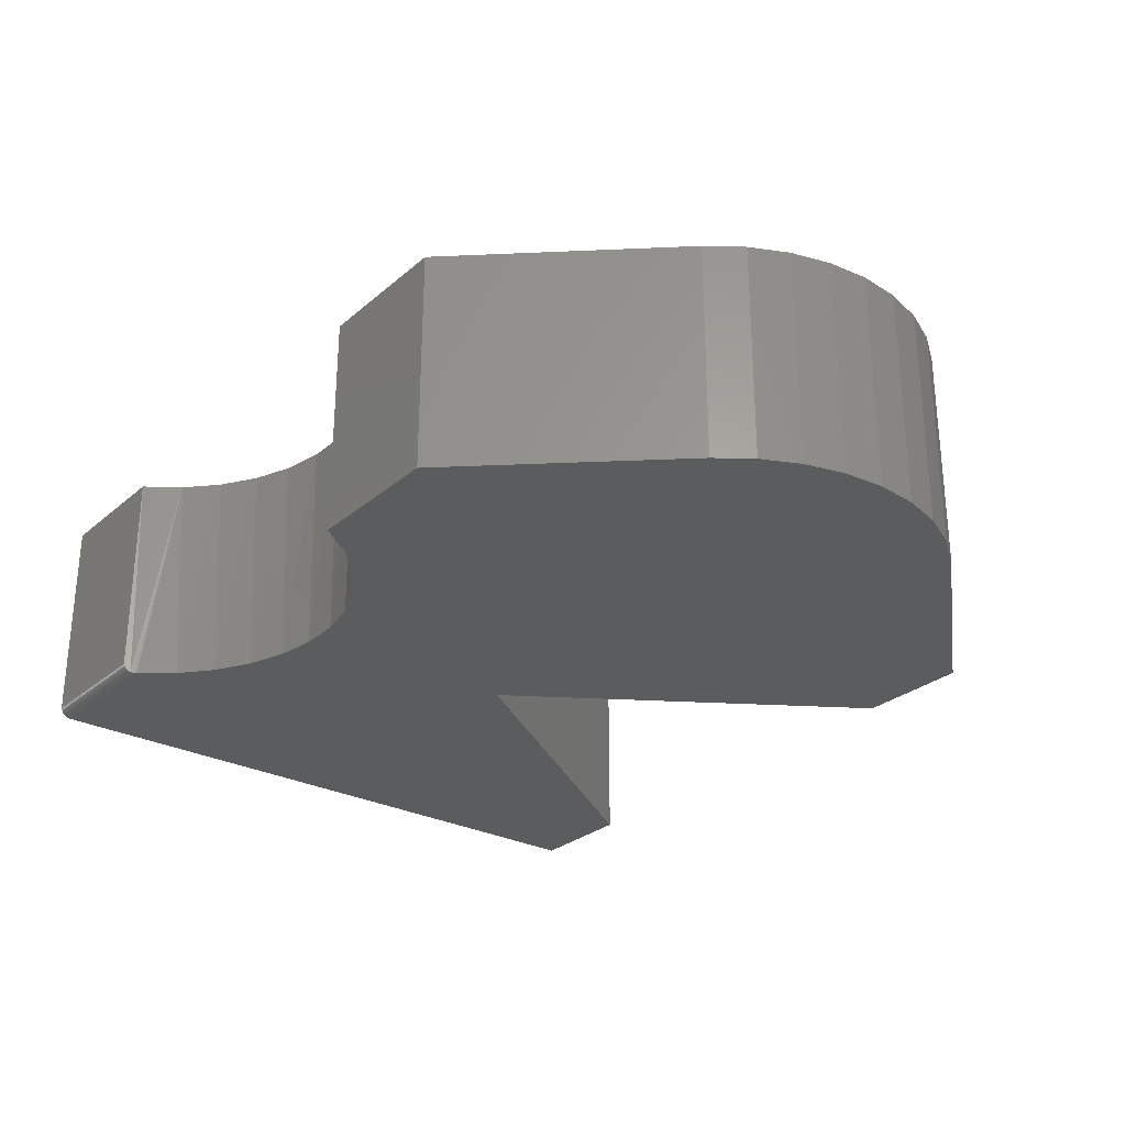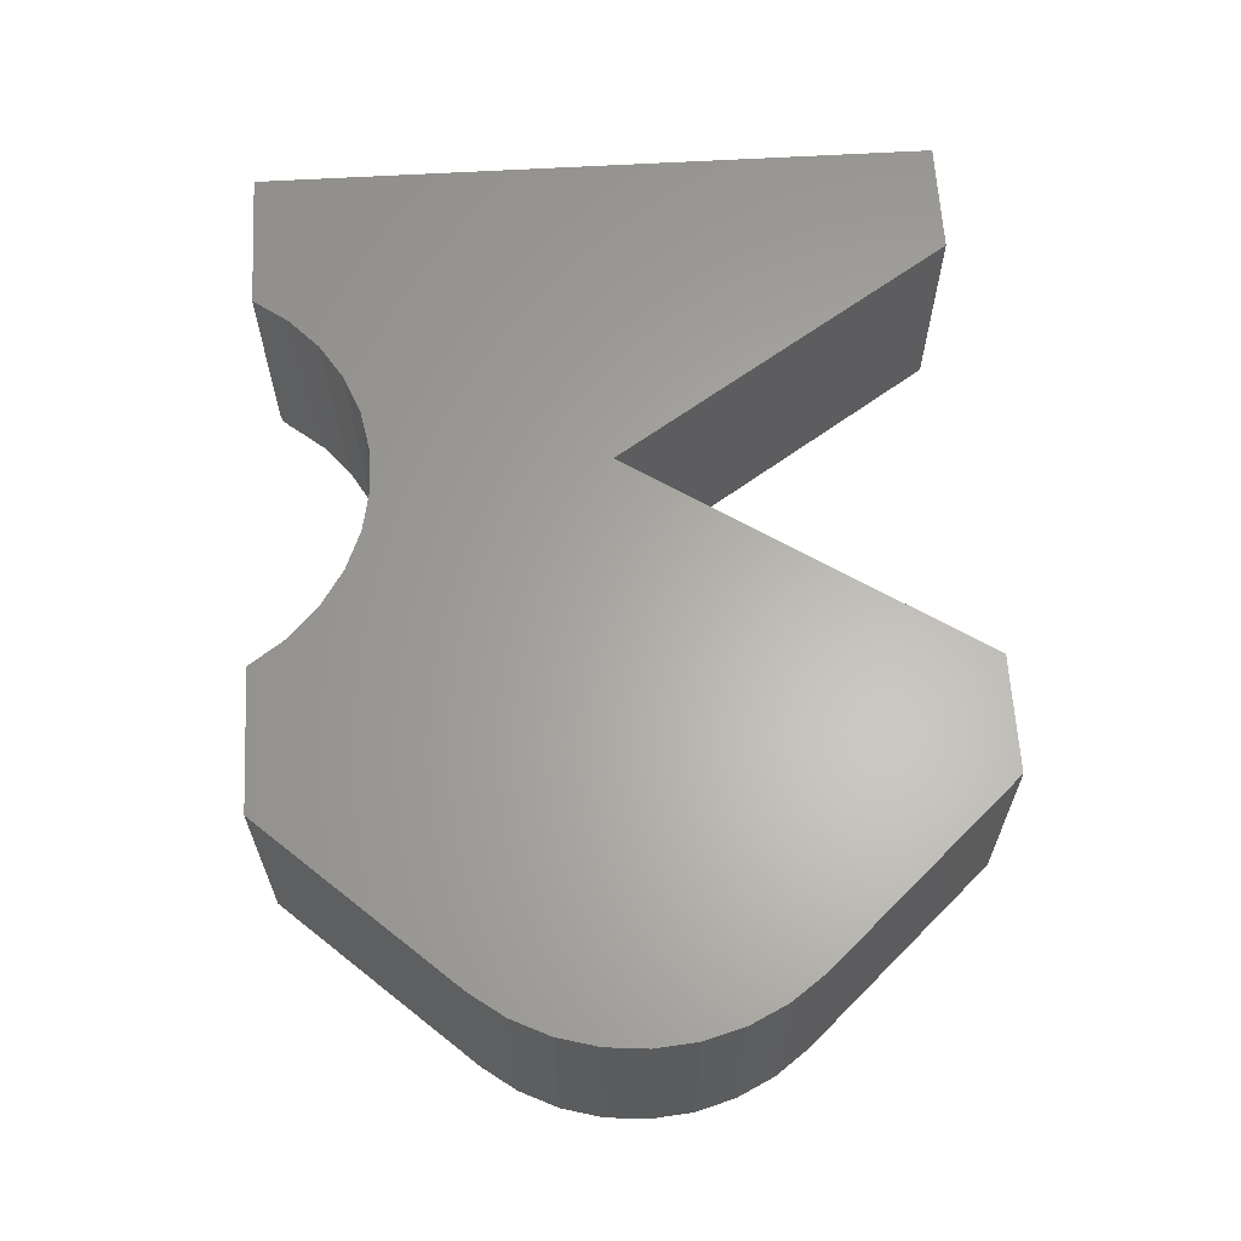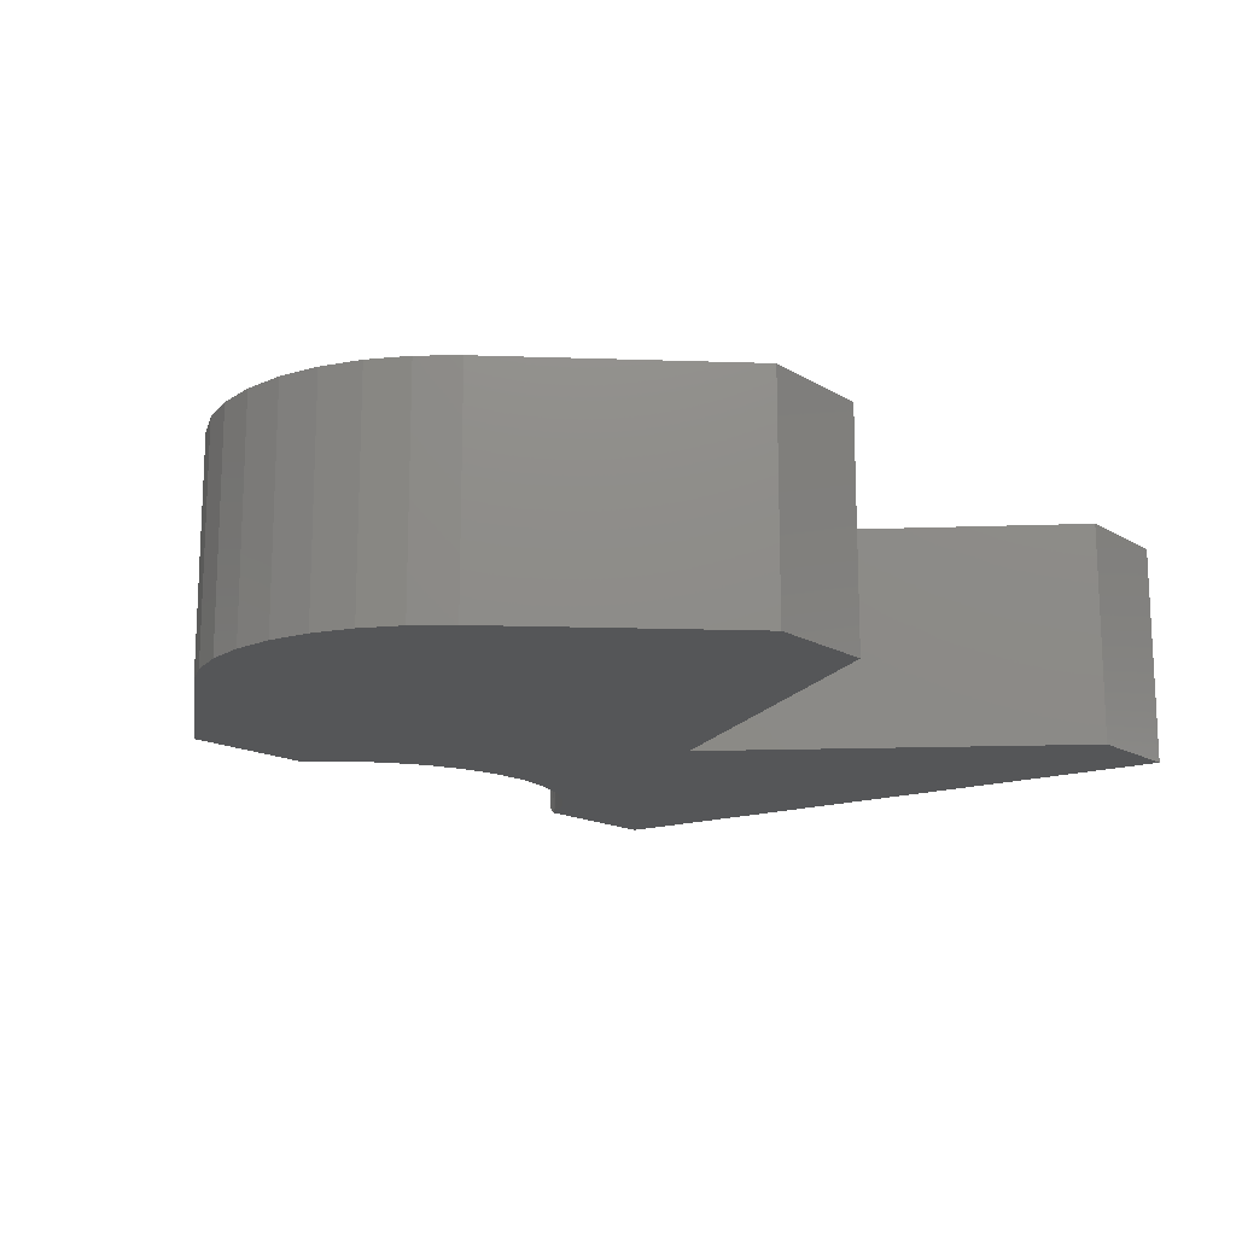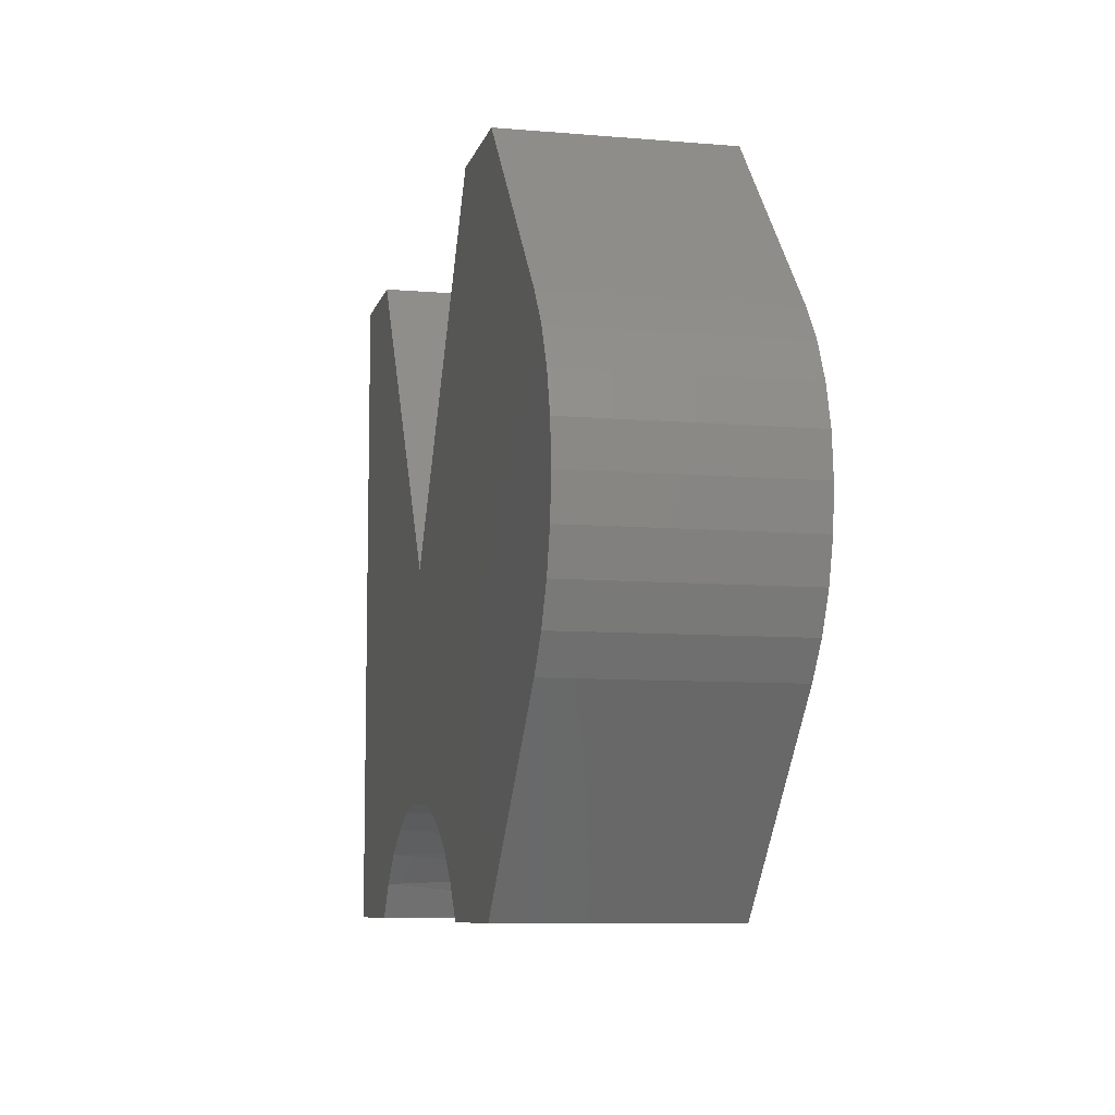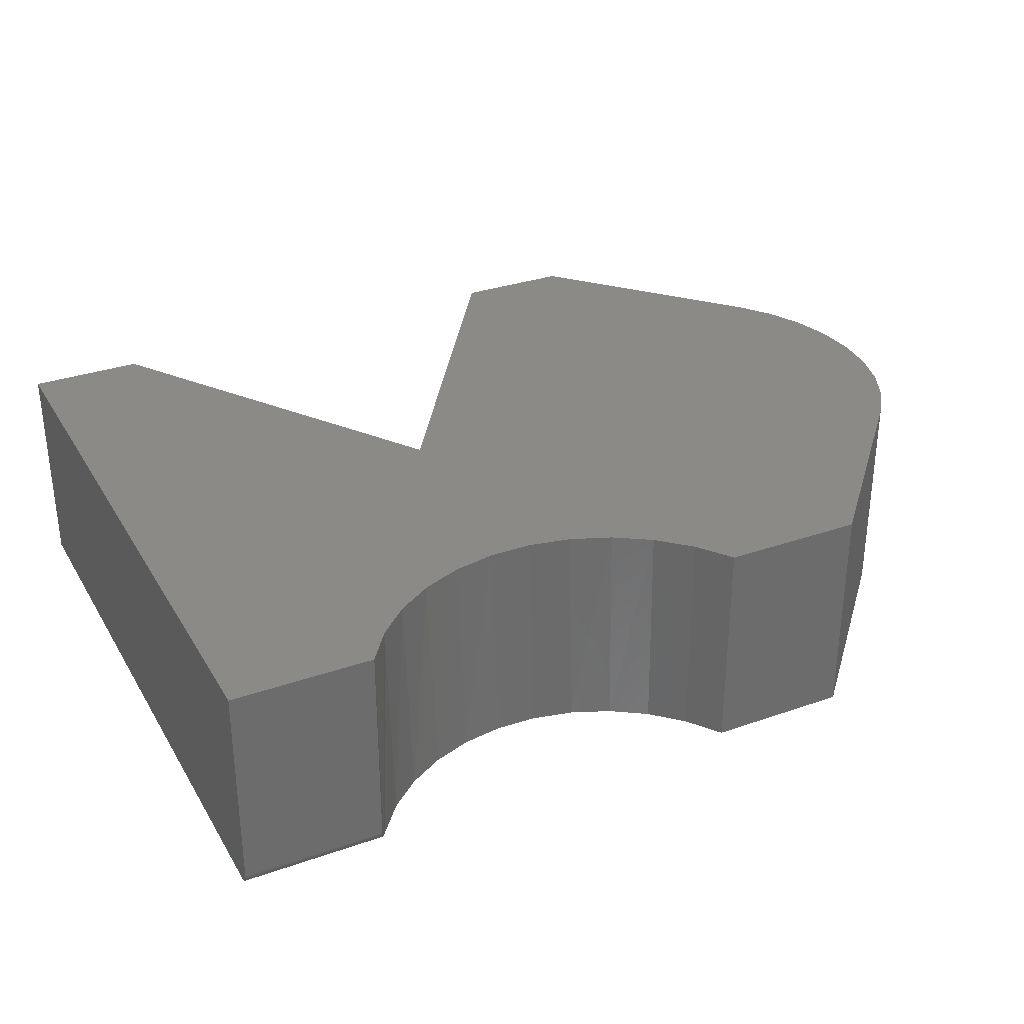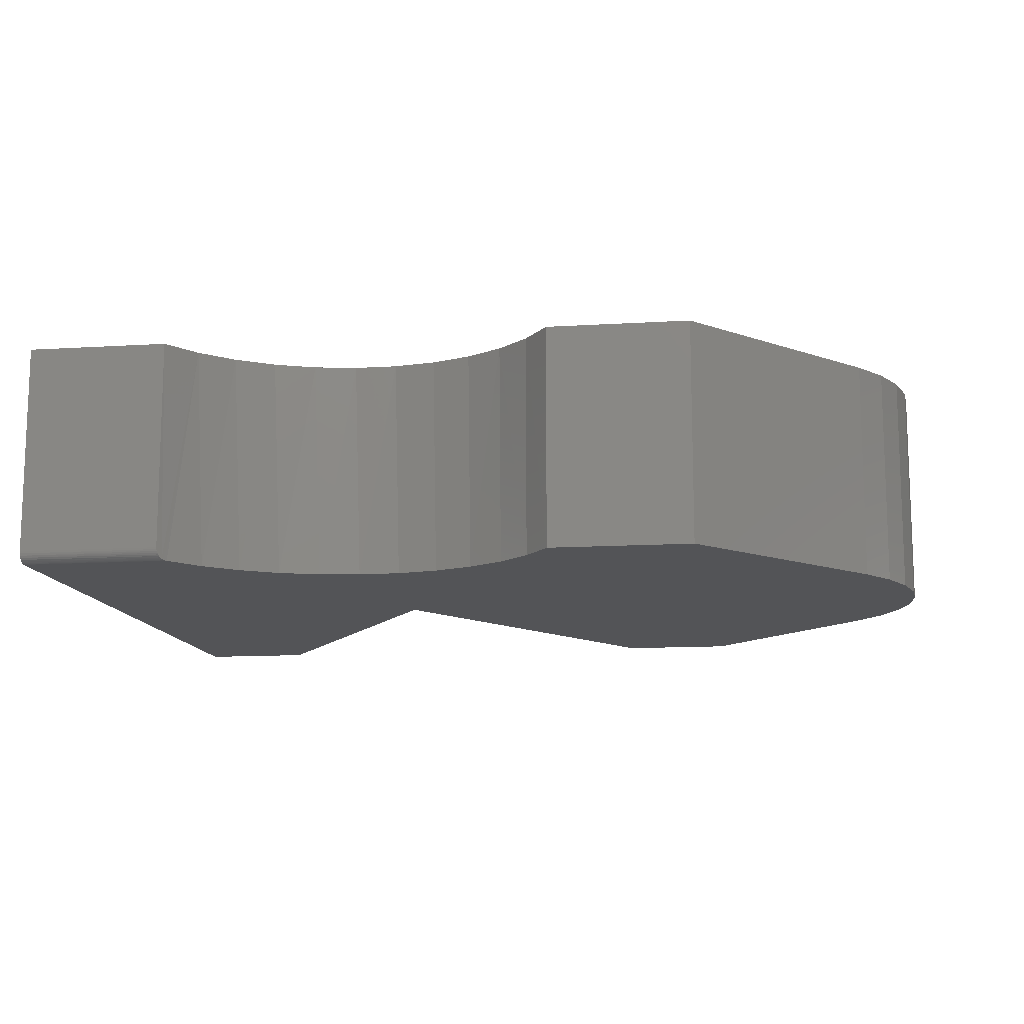
<metadata>
{"format":"stl","ext":"stl","renderer":"f3d","projection":"perspective","resolution":1024,"background":"white","views":[{"elev":-27.9,"azim":-128.3,"up":"+Y"},{"elev":63.3,"azim":-93.3,"up":"+Y"},{"elev":-14.7,"azim":-52.0,"up":"+Y"},{"elev":-8.2,"azim":-103.3,"up":"+Z"},{"elev":31.8,"azim":153.8,"up":"+Y"},{"elev":-12.4,"azim":-171.8,"up":"+Y"}]}
</metadata>
<code>
# stl→obj: 74 verts, 144 faces
v -0.4469 -0.2969 -0.4518
v -0.2574 -0.2969 -0.4518
v -0.2252 -0.2969 -0.4067
v -0.1853 -0.2969 -0.3682
v -0.139 -0.2969 -0.3377
v -0.6719 -0.2969 -0.2031
v -0.08792 -0.2969 -0.3162
v -0.03375 -0.2969 -0.3044
v 0.02166 -0.2969 -0.3027
v 0.003125 -0.2969 -0.001809
v -0.2929 -0.2969 0.4482
v -0.4469 -0.2969 0.4482
v -0.6719 -0.2969 0.1995
v -0.7044 -0.2969 0.1552
v -0.7284 -0.2969 0.1058
v -0.7432 -0.2969 0.0529
v -0.7481 -0.2969 -0.001809
v -0.7432 -0.2969 -0.05652
v 0.07644 -0.2969 -0.3112
v 0.1287 -0.2969 -0.3295
v 0.4531 -0.2969 -0.4362
v 0.4531 -0.2969 0.4482
v 0.2992 -0.2969 0.4482
v 0.1768 -0.2969 -0.3571
v 0.219 -0.2969 -0.3931
v 0.2539 -0.2969 -0.4362
v -0.7284 -0.2969 -0.1094
v -0.7044 -0.2969 -0.1588
v 0.4531 1.611e-16 0.4482
v 0.4531 -0.2966 -0.4392
v 0.4531 -0.2957 -0.4422
v 0.4531 -0.2843 -0.4515
v 0.4531 -0.2812 -0.4518
v 0.4531 -0.2942 -0.4449
v 0.4531 -0.2923 -0.4472
v 0.4531 -0.2899 -0.4492
v 0.4531 -0.2872 -0.4506
v 0.4531 1.111e-16 -0.4518
v 0.2637 -0.2812 -0.4518
v 0.2637 9.286e-17 -0.4518
v -0.1346 5.512e-17 -0.3354
v -0.1827 4.807e-17 -0.3661
v -0.08151 6.218e-17 -0.3142
v -0.02543 6.901e-17 -0.3035
v 0.03168 7.534e-17 -0.3035
v 0.08776 8.097e-17 -0.3142
v 0.1408 8.569e-17 -0.3354
v 0.1889 8.932e-17 -0.3661
v 0.2635 -0.2837 -0.4516
v 0.2598 -0.2939 -0.4454
v 0.2585 -0.2951 -0.4433
v 0.2304 9.174e-17 -0.4054
v 0.2571 -0.2961 -0.4411
v 0.2556 -0.2967 -0.4387
v 0.2632 -0.2861 -0.451
v 0.2626 -0.2884 -0.4501
v 0.2619 -0.2904 -0.4488
v 0.2609 -0.2923 -0.4472
v -0.2241 4.129e-17 -0.4054
v -0.2574 3.221e-17 -0.4518
v -0.4469 1.118e-17 -0.4518
v -0.6719 0 -0.2031
v -0.7044 -9.849e-18 -0.1588
v 0.003125 8.612e-17 -0.001809
v 0.2992 1.44e-16 0.4482
v -0.7432 -8.471e-18 -0.05652
v -0.7481 -5.985e-18 -0.001809
v -0.7432 -2.397e-18 0.0529
v -0.7284 2.176e-18 0.1058
v -0.7044 7.586e-18 0.1552
v -0.6719 2.235e-17 0.1995
v -0.4469 6.114e-17 0.4482
v -0.2929 7.823e-17 0.4482
v -0.7284 -9.773e-18 -0.1094
f 1 2 3
f 1 3 4
f 1 4 5
f 6 1 5
f 6 5 7
f 6 7 8
f 6 8 9
f 10 11 12
f 10 12 13
f 10 13 14
f 10 14 15
f 10 15 16
f 10 16 17
f 10 17 18
f 10 18 9
f 10 9 19
f 10 19 20
f 10 20 21
f 10 21 22
f 10 22 23
f 21 20 24
f 21 24 25
f 21 25 26
f 9 18 27
f 9 27 28
f 9 28 6
f 29 22 21
f 21 30 31
f 32 33 31
f 32 31 34
f 32 34 35
f 32 35 36
f 32 36 37
f 33 38 31
f 31 38 29
f 31 29 21
f 39 40 33
f 33 40 38
f 41 5 42
f 7 5 41
f 43 7 41
f 8 7 43
f 44 8 43
f 9 8 44
f 45 9 44
f 19 9 45
f 46 19 45
f 20 19 46
f 47 20 46
f 24 20 47
f 48 24 47
f 25 24 48
f 39 49 50
f 39 50 51
f 39 51 40
f 52 40 51
f 52 51 53
f 52 53 54
f 52 54 26
f 52 26 25
f 52 25 48
f 49 55 56
f 49 56 57
f 49 57 58
f 49 58 50
f 5 4 42
f 42 4 3
f 42 3 59
f 59 3 2
f 59 2 60
f 21 54 30
f 21 26 54
f 37 36 56
f 58 35 34
f 58 34 50
f 51 50 34
f 34 31 51
f 51 31 53
f 53 31 30
f 53 30 54
f 39 33 49
f 49 33 32
f 49 32 55
f 55 32 37
f 55 37 56
f 35 58 36
f 36 58 57
f 36 57 56
f 61 41 42
f 61 42 59
f 61 59 60
f 62 63 44
f 62 44 43
f 62 43 41
f 62 41 61
f 64 65 29
f 64 29 38
f 64 38 47
f 64 47 46
f 64 46 45
f 64 45 66
f 64 66 67
f 64 67 68
f 64 68 69
f 64 69 70
f 64 70 71
f 64 71 72
f 64 72 73
f 38 40 52
f 38 52 48
f 38 48 47
f 45 44 63
f 45 63 74
f 45 74 66
f 62 6 63
f 63 6 28
f 63 28 74
f 74 28 27
f 74 27 66
f 66 27 18
f 66 18 67
f 67 18 17
f 67 17 68
f 68 17 16
f 68 16 69
f 69 16 15
f 69 15 70
f 70 15 14
f 70 14 71
f 71 14 13
f 12 72 13
f 13 72 71
f 11 73 12
f 12 73 72
f 10 64 11
f 11 64 73
f 23 65 10
f 10 65 64
f 22 29 23
f 23 29 65
f 1 61 2
f 2 61 60
f 6 62 1
f 1 62 61

</code>
